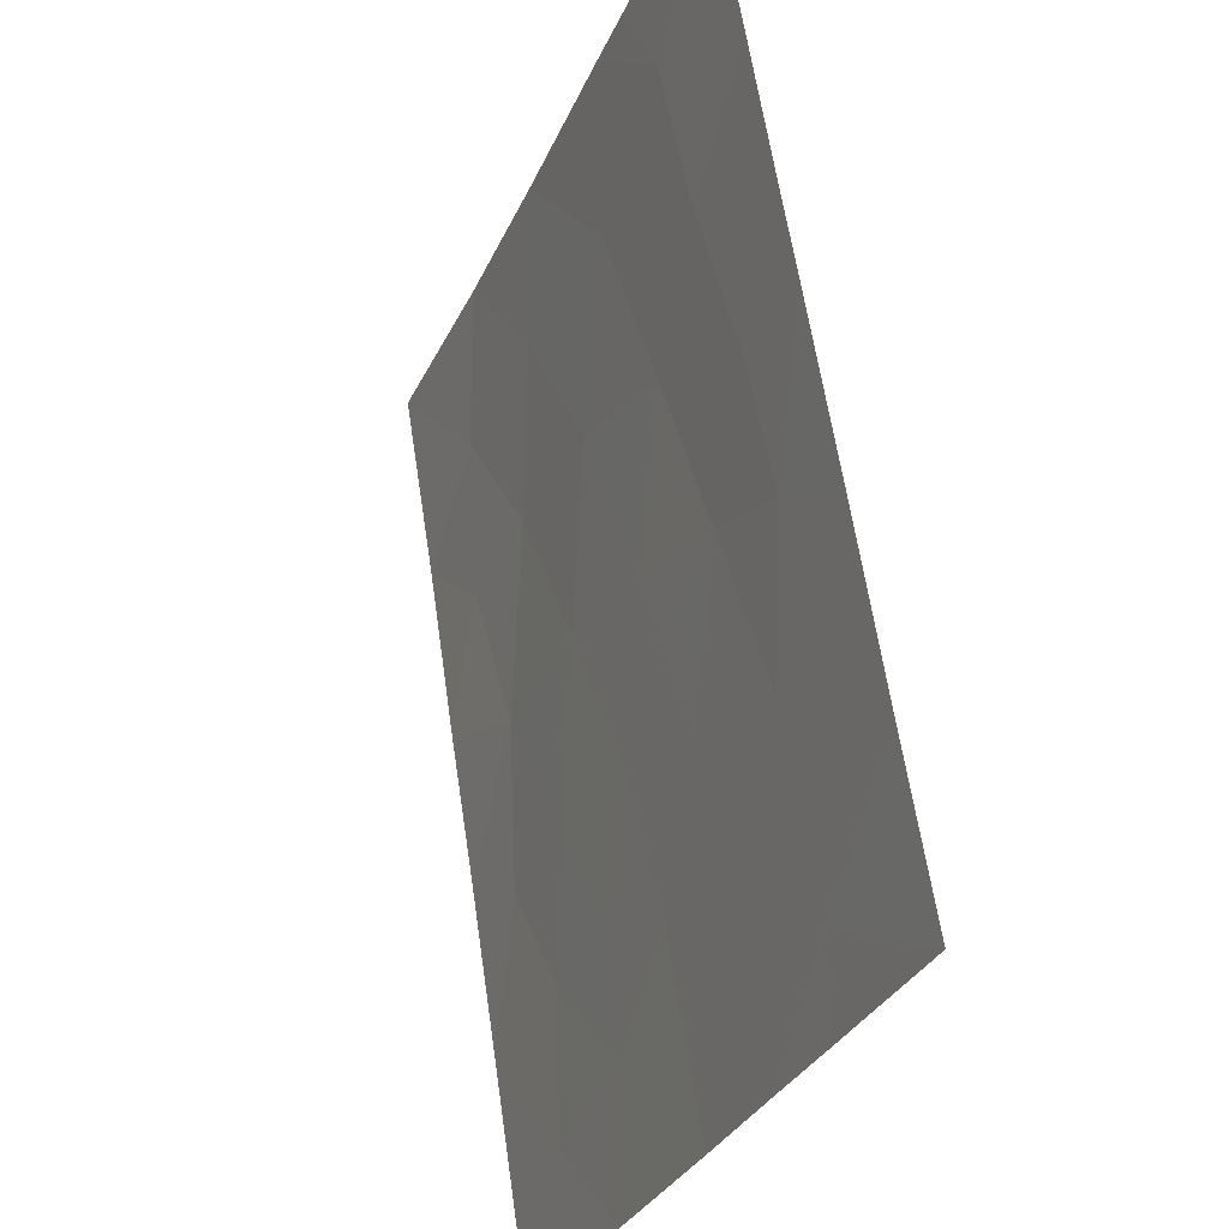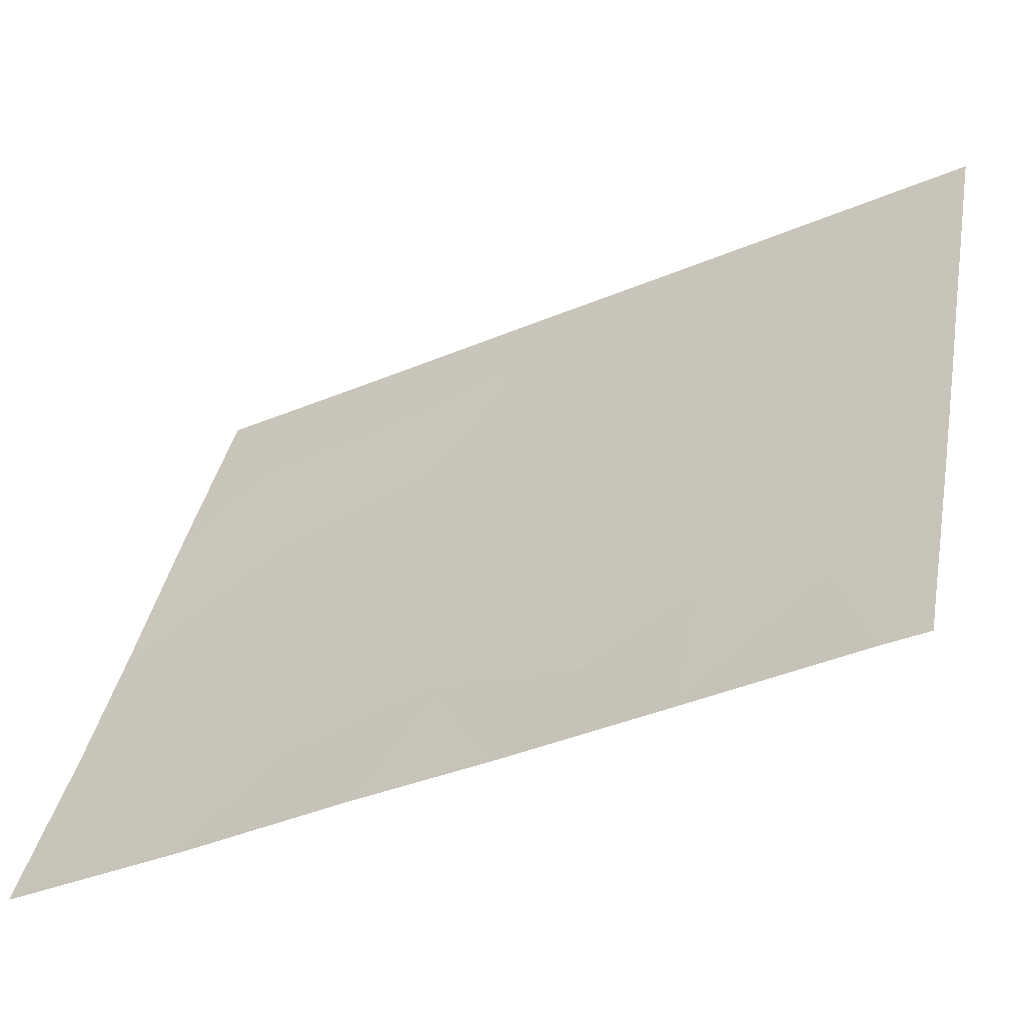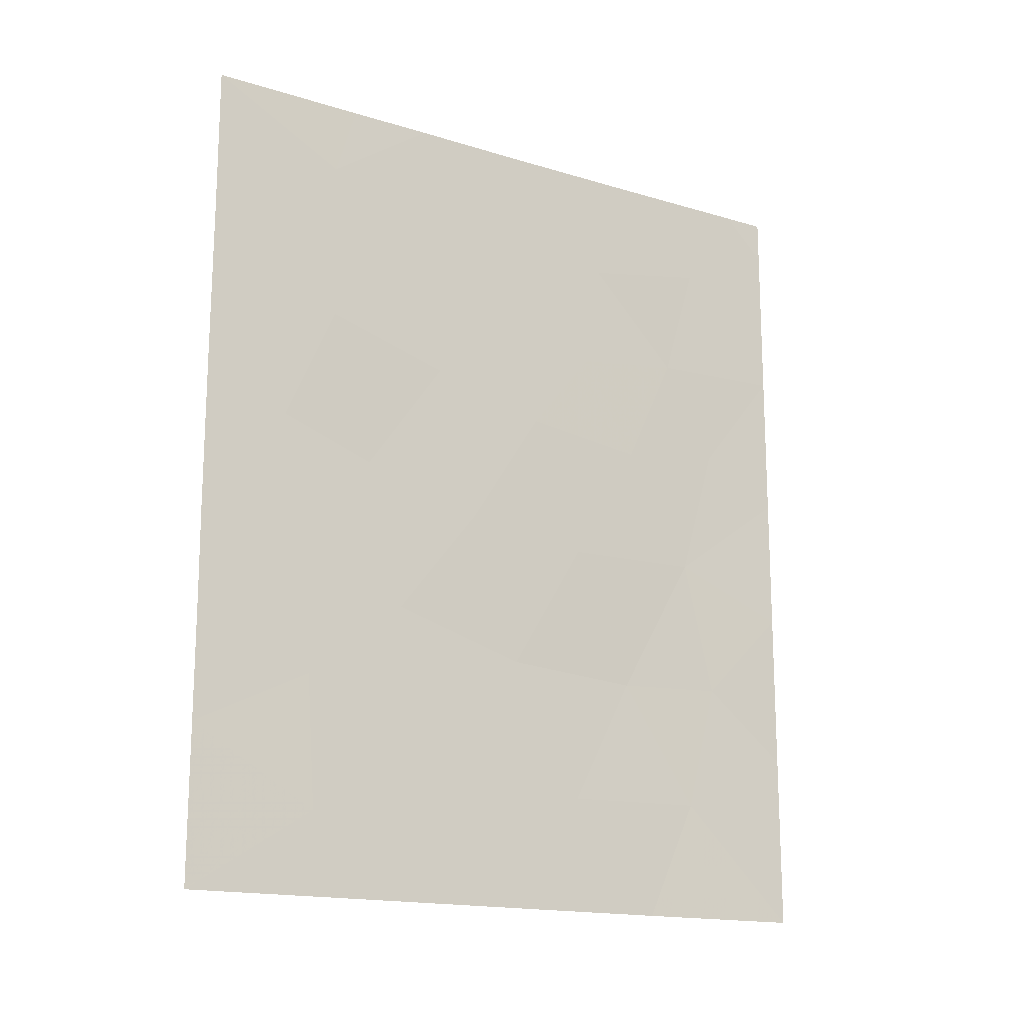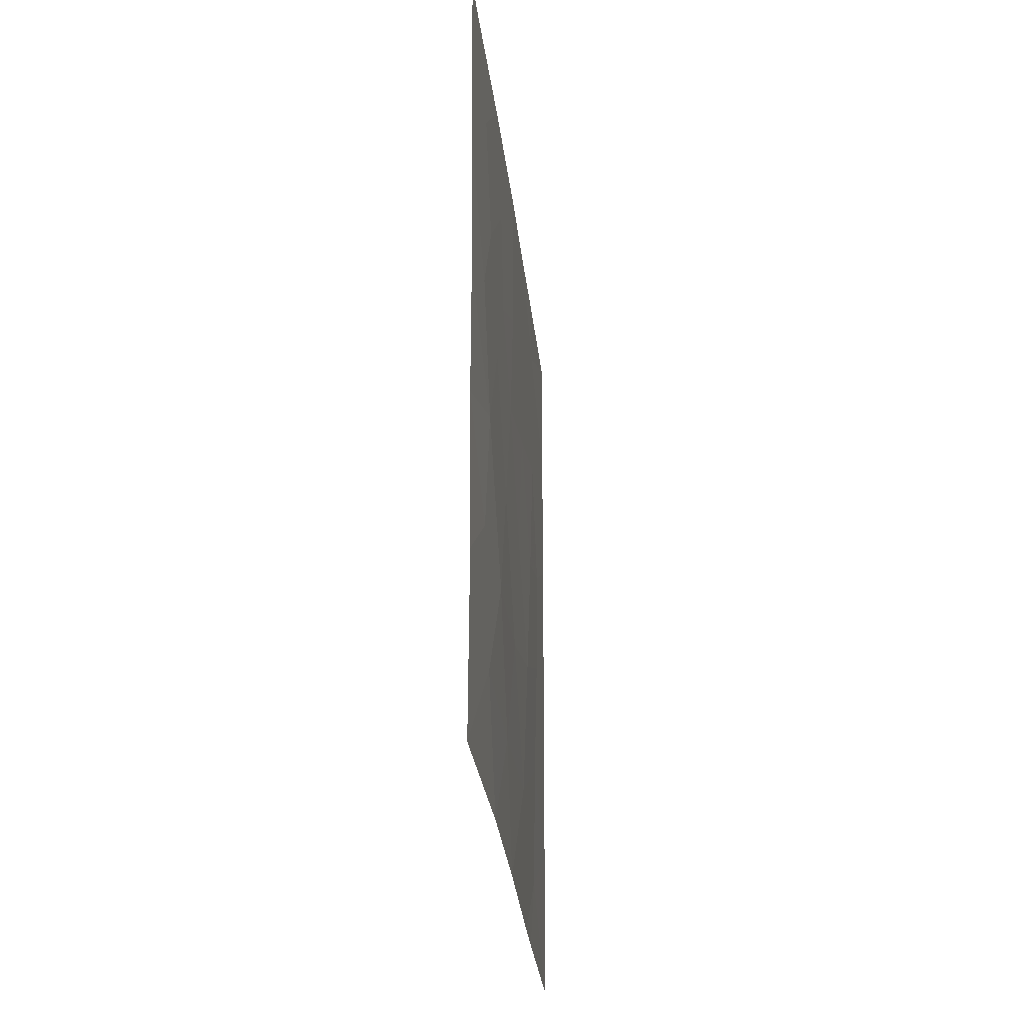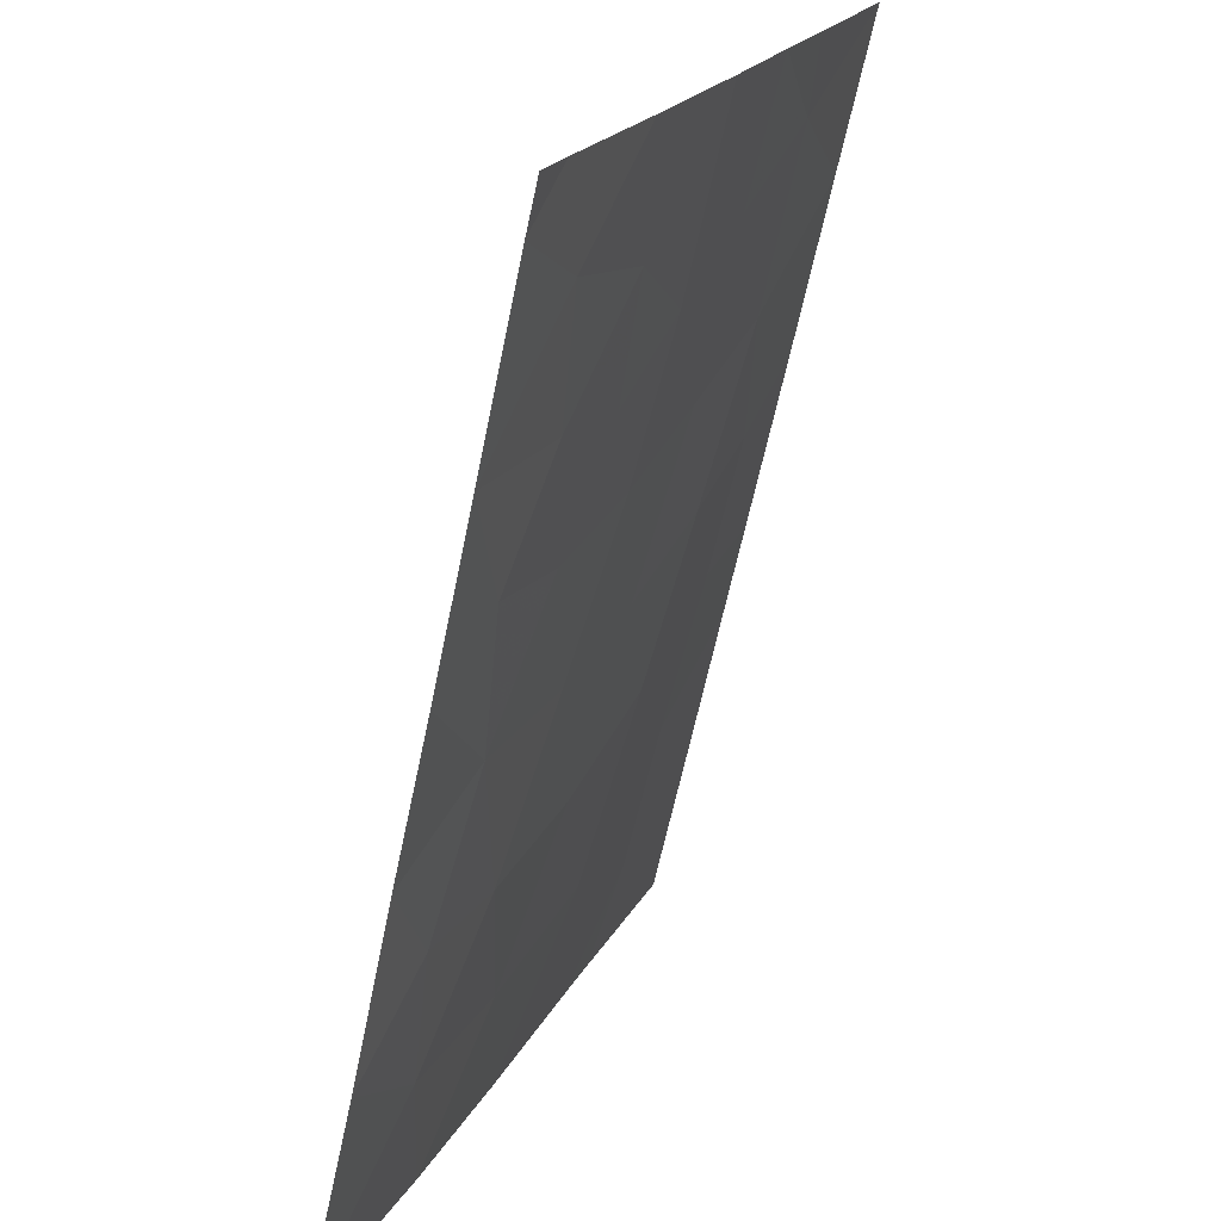
<metadata>
{"format":"obj","ext":"obj","renderer":"f3d","projection":"perspective","resolution":1024,"background":"white","views":[{"elev":62.2,"azim":-8.5,"up":"+Y"},{"elev":-35.2,"azim":-60.1,"up":"+Y"},{"elev":-16.2,"azim":-143.8,"up":"+Z"},{"elev":-29.7,"azim":-15.2,"up":"+Z"},{"elev":-64.9,"azim":-12.0,"up":"+Y"}]}
</metadata>
<code>
v -104 80.13 -40.48
v -105.6 76.12 -38
v -105.9 75.51 -38.62
v -105.9 75.51 -38
v -105.8 75.46 -43.13
v -105.4 76.59 -42.46
v -104.7 78.18 -46.47
v -105.8 75.49 -40.95
v -103.3 82.04 -50
v -103 82.75 -50
v -105.1 77.36 -41.02
v -104.5 78.88 -41.23
v -102.1 85.01 -40.09
v -105.8 75.47 -45.11
v -104.1 79.81 -50
v -104.9 77.81 -50
v -104.4 79.08 -48.31
v -102.8 83.29 -48.82
v -102.1 85.04 -50
v -102.6 83.75 -44.9
v -102.9 82.9 -38
v -102.1 85 -38
v -104 80.19 -38
v -105.1 77.07 -48.26
v -103.4 81.75 -38
v -102.8 83.19 -39.04
v -102.1 85.02 -47.74
v -104 80.11 -46.33
v -104.4 79.04 -44.44
v -104.1 79.79 -42.43
v -103 82.54 -43.61
v -103.5 81.35 -48.08
v -105.8 75.44 -47.43
v -105.8 75.45 -50
v -104.8 78.08 -42.67
v -103.7 80.82 -44.14
v -102.7 83.4 -46.9
v -102.1 85.02 -44.72
v -102.1 85.02 -42.38
v -102.1 85.02 -45.92
v -104.8 78.08 -38
v -103.2 82 -45.74
v -103.5 81.43 -41.94
v -105.3 76.63 -46.39
v -104.6 78.65 -39.63
v -105.2 77.08 -44.39
v -105.3 76.9 -39.3
v -103.4 81.57 -39.77
v -102.5 83.86 -43.11
v -102.8 83.14 -41.39
f 3 2 4
f 8 5 6
f 9 10 18
f 47 11 45
f 33 44 14
f 16 15 17
f 18 10 19
f 26 13 22
f 22 21 26
f 23 41 45
f 24 7 44
f 21 25 26
f 6 5 46
f 29 7 28
f 1 12 30
f 31 49 50
f 33 34 24
f 34 16 24
f 5 14 46
f 24 16 17
f 17 7 24
f 30 29 36
f 7 17 28
f 17 32 28
f 29 30 35
f 13 26 50
f 38 39 49
f 39 13 50
f 11 6 35
f 35 12 11
f 18 37 32
f 27 40 37
f 40 20 37
f 3 8 47
f 47 2 3
f 2 47 41
f 17 15 32
f 50 49 39
f 46 7 29
f 31 43 36
f 43 30 36
f 48 1 43
f 43 1 30
f 15 9 32
f 9 18 32
f 8 6 11
f 30 12 35
f 36 29 28
f 29 35 46
f 31 36 42
f 36 28 42
f 20 42 37
f 28 32 42
f 40 38 20
f 25 23 48
f 20 31 42
f 48 43 50
f 45 11 12
f 23 45 1
f 18 19 27
f 43 31 50
f 33 24 44
f 50 26 48
f 18 27 37
f 47 8 11
f 41 47 45
f 12 1 45
f 6 46 35
f 37 42 32
f 26 25 48
f 48 23 1
f 44 7 46
f 44 46 14
f 20 49 31
f 38 49 20

</code>
